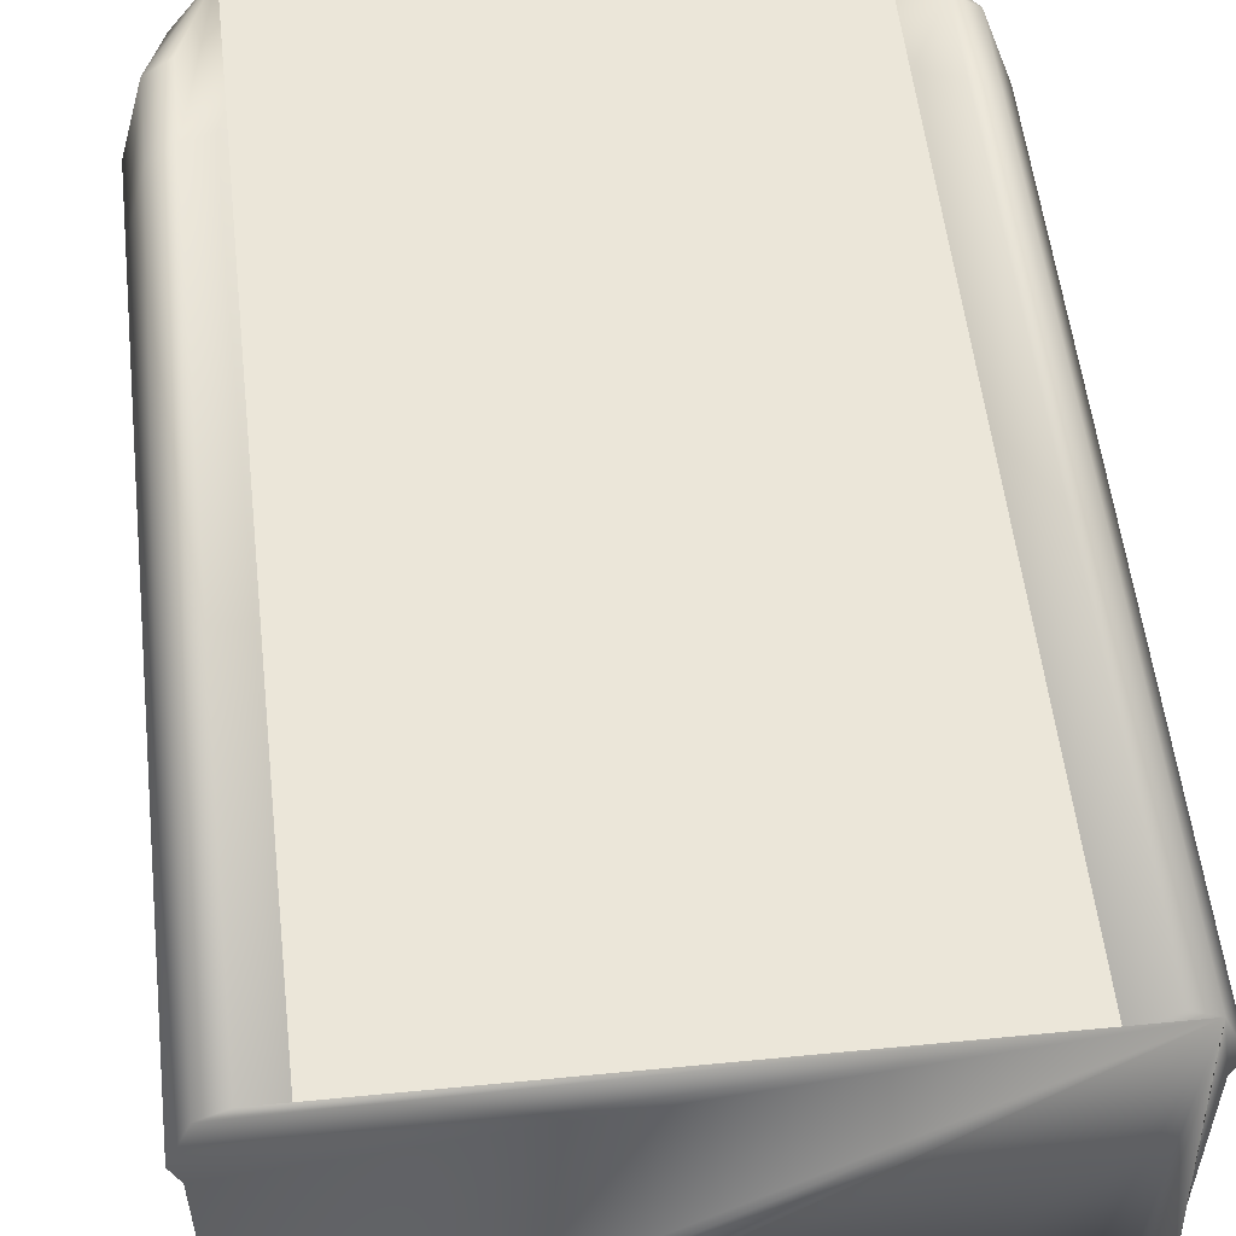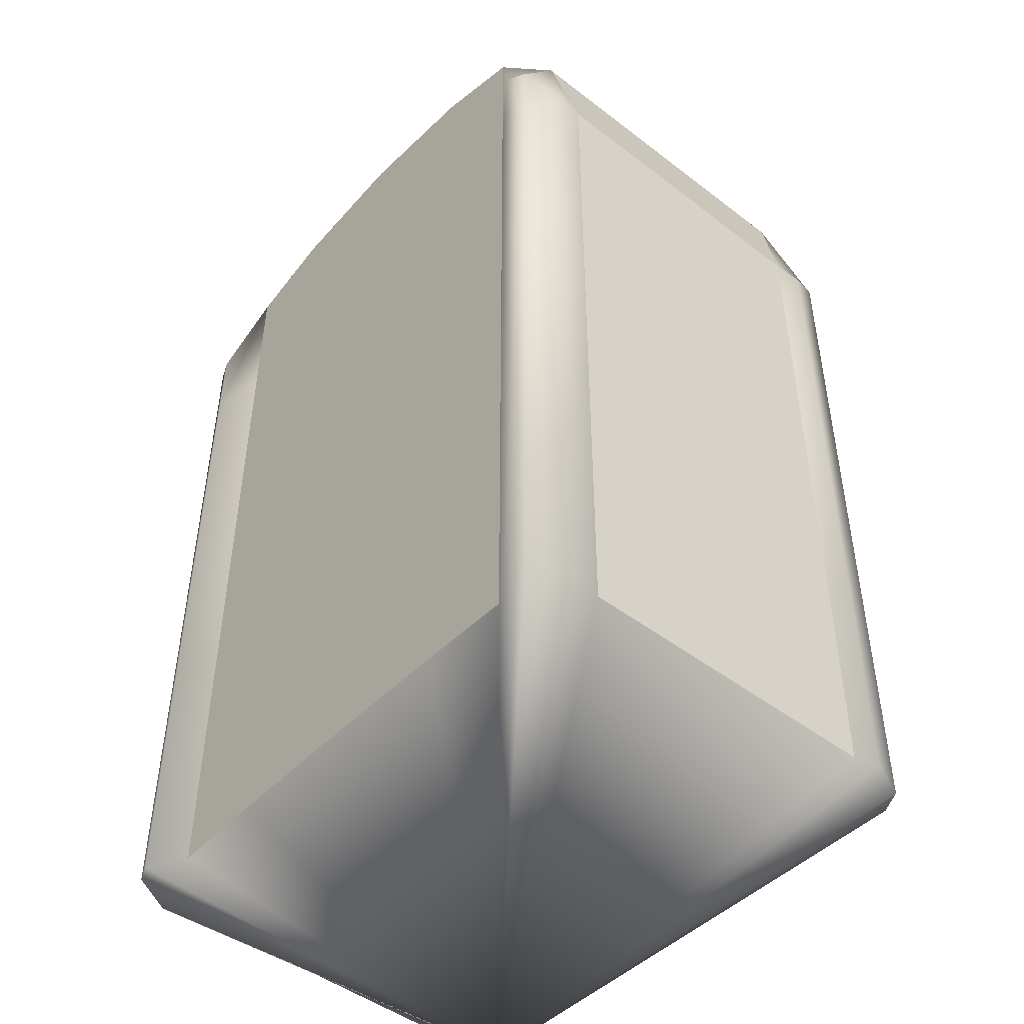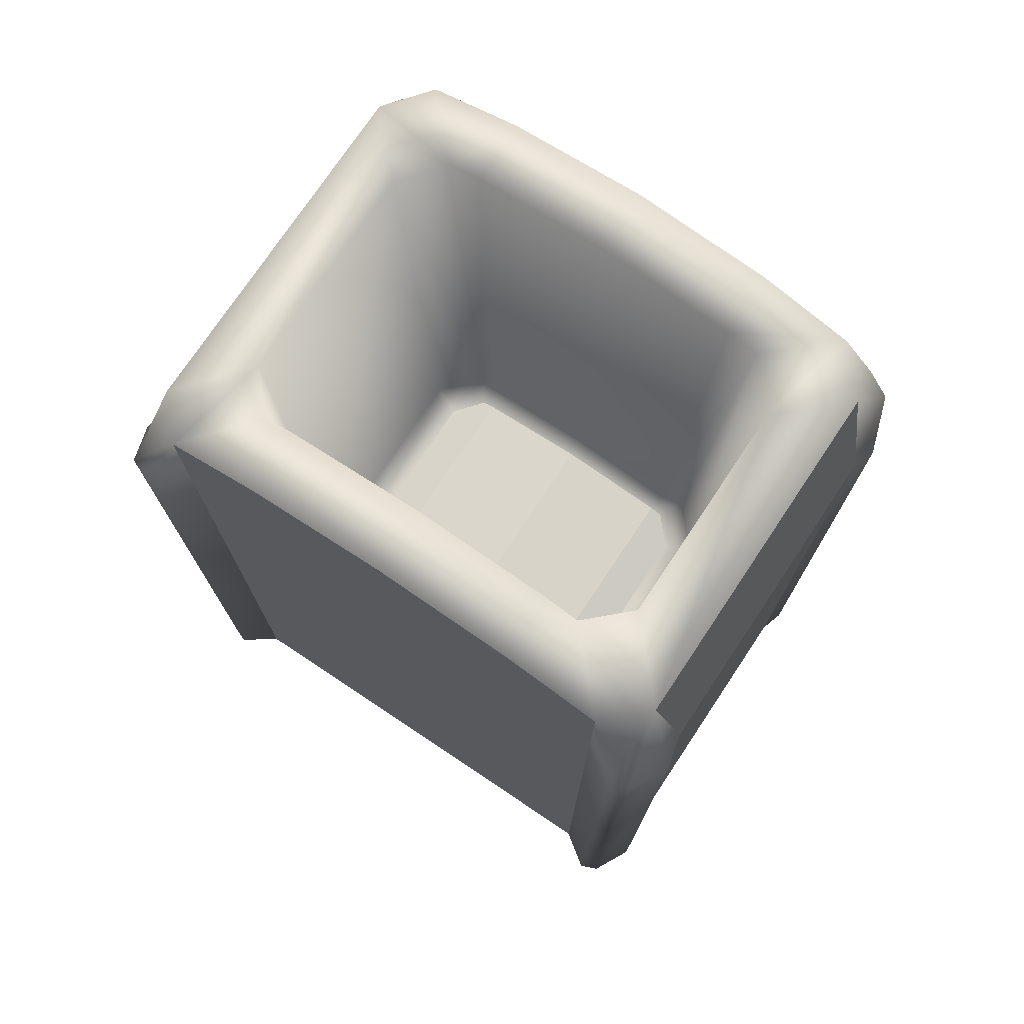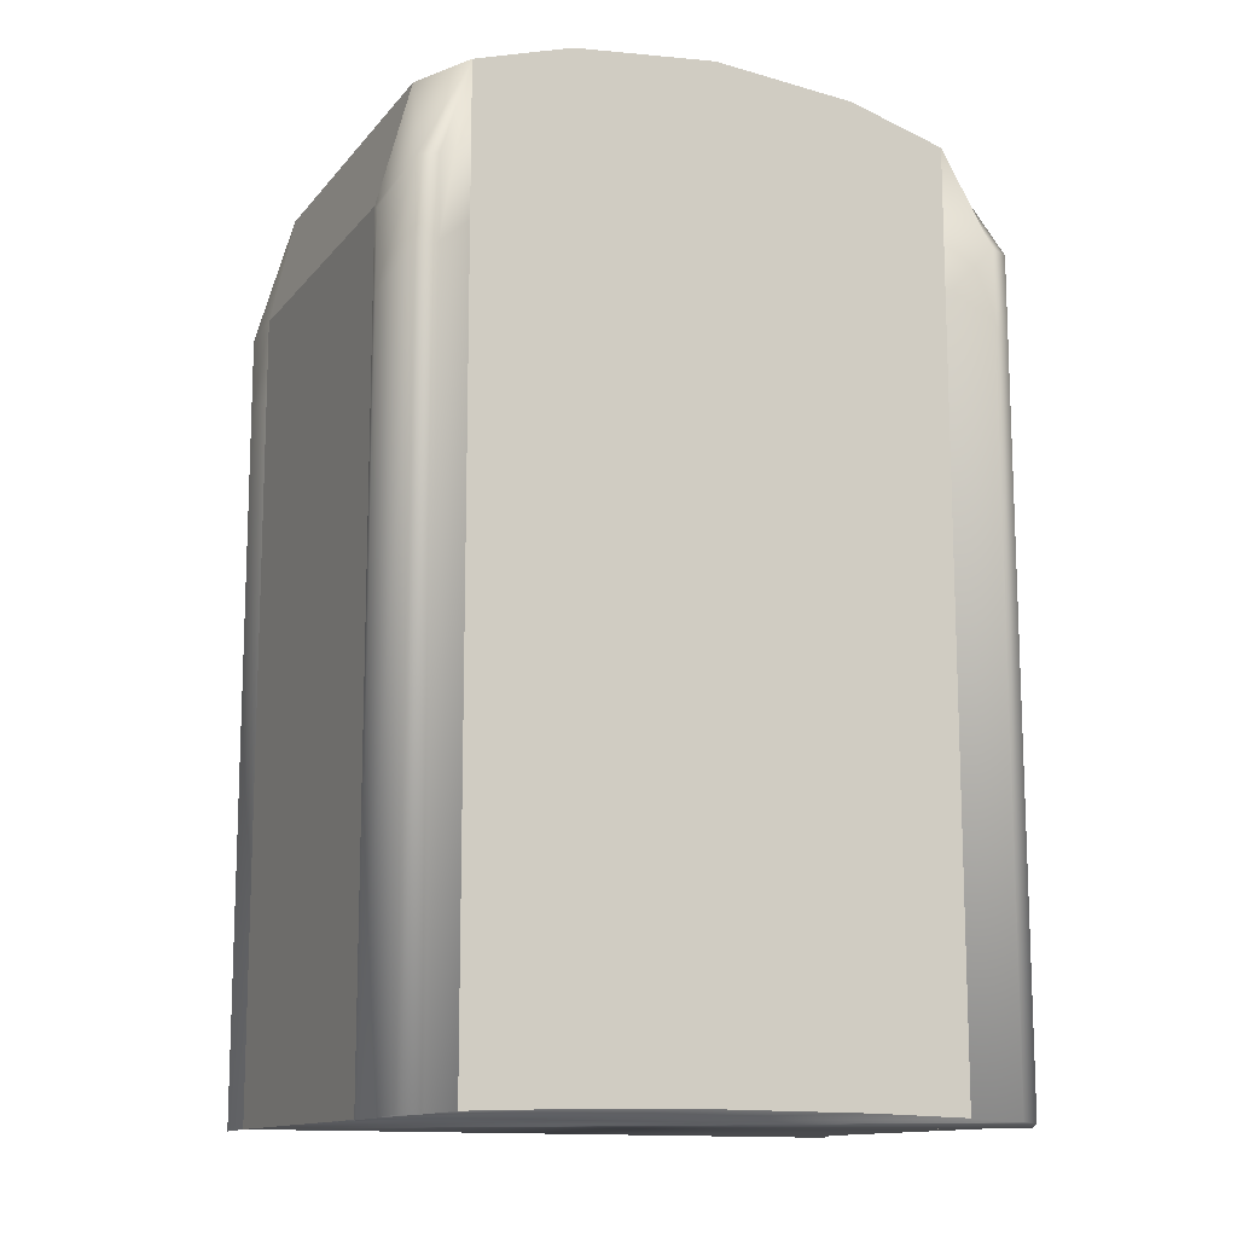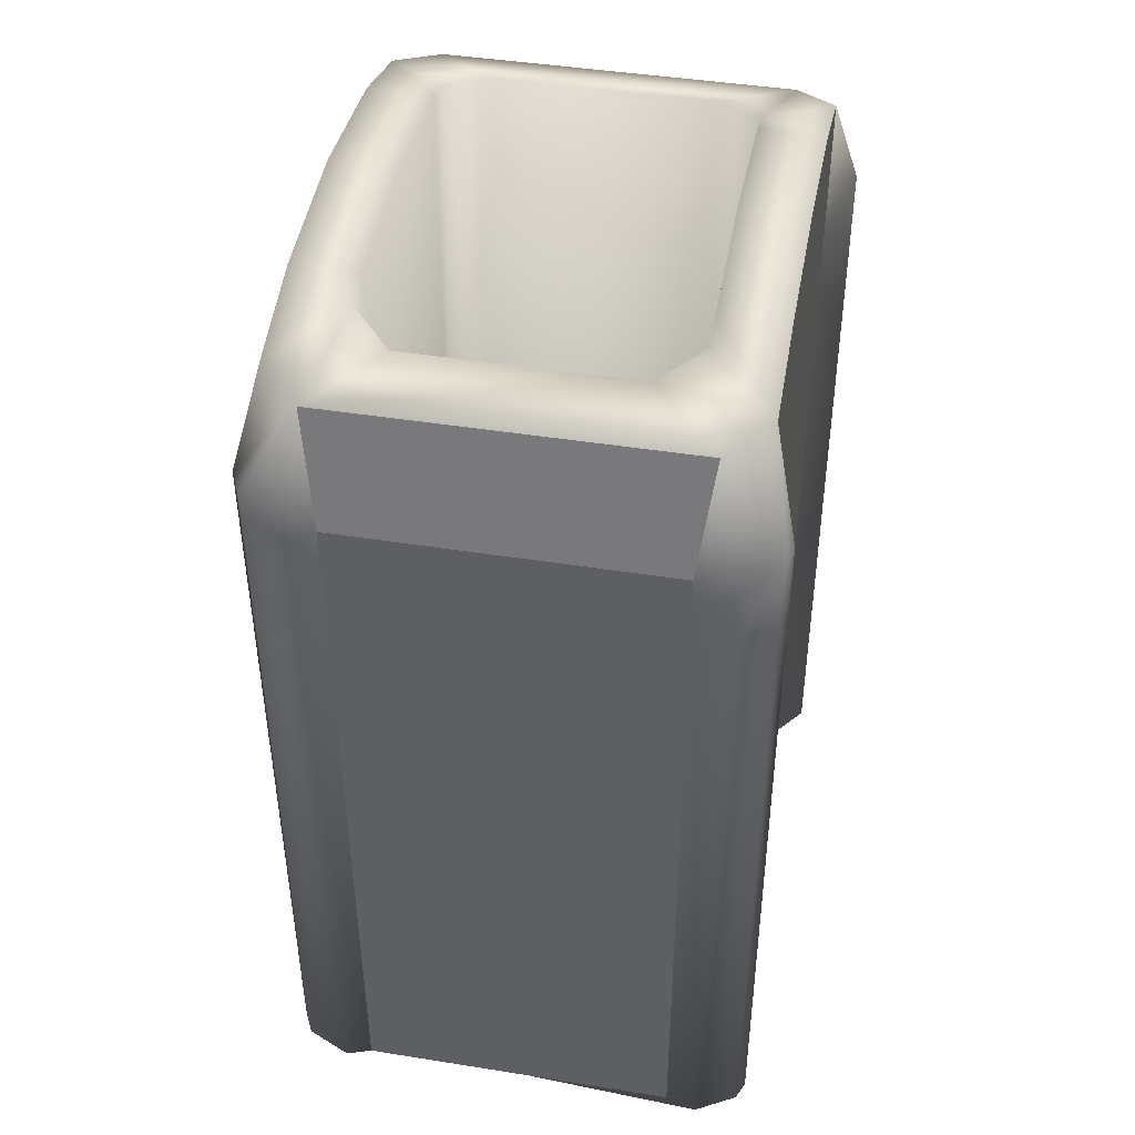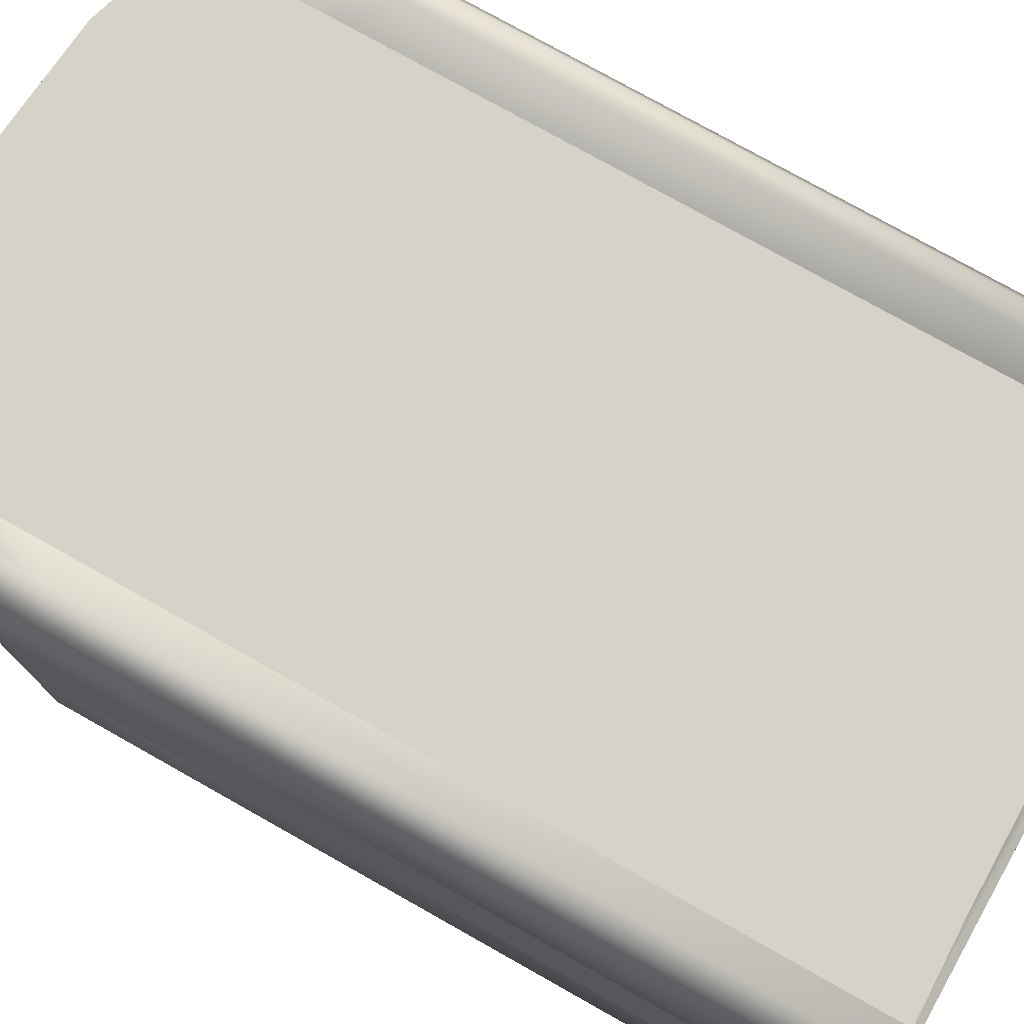
<metadata>
{"format":"obj","ext":"obj","renderer":"f3d","projection":"perspective","resolution":1024,"background":"white","views":[{"elev":55.3,"azim":173.5,"up":"+Y"},{"elev":-47.3,"azim":49.1,"up":"+Z"},{"elev":74.9,"azim":33.7,"up":"+Z"},{"elev":-12.9,"azim":-23.9,"up":"+Z"},{"elev":44.3,"azim":-79.5,"up":"+Z"},{"elev":77.4,"azim":119.3,"up":"+Y"}]}
</metadata>
<code>
o Barrel_Cylinder.007
v 0.03746 -0.05092 0.3946
v 0.03746 0.03083 0.3946
v 0 -0.05092 0.3982
v 0 0.03083 0.3982
v -0.03746 -0.05092 0.3946
v -0.03746 0.03083 0.3946
v 0.03746 -0.06841 0.3946
v 0.03746 0.04831 0.3946
v 0 -0.06841 0.3982
v 0 0.04831 0.3982
v -0.03746 -0.06841 0.3946
v -0.03746 0.04831 0.3946
v 0.05674 -0.03998 0.3887
v 0.04627 -0.05092 0.3919
v 0.04627 0.03083 0.3919
v 0.05674 0.01989 0.3887
v -0.05674 -0.03998 0.3887
v -0.04627 -0.05092 0.3919
v -0.05674 0.01989 0.3887
v -0.04627 0.03083 0.3919
v 0.08093 -0.05364 0.353
v 0.06291 -0.06841 0.3868
v 0.07277 -0.07514 0.3592
v 0.0832 -0.06224 0.3491
v 0.06291 0.04831 0.3868
v 0.08092 0.03306 0.353
v 0.08298 0.03983 0.3494
v 0.07138 0.05511 0.3595
v -0.06291 -0.06841 0.3868
v -0.08093 -0.05364 0.353
v -0.0832 -0.06224 0.3491
v -0.07277 -0.07514 0.3592
v -0.08092 0.03306 0.353
v -0.06291 0.04831 0.3868
v -0.07138 0.05511 0.3595
v -0.08298 0.03983 0.3494
v 0.03096 0.02493 0.2323
v 0.03211 0.03083 0.2381
v 0.03211 -0.05092 0.2381
v 0.03096 -0.04502 0.2323
v 0 0.03083 0.2412
v 0 0.02493 0.2353
v 0 -0.04502 0.2353
v 0 -0.05092 0.2412
v -0.03211 0.03083 0.2381
v -0.03096 0.02493 0.2323
v -0.03096 -0.04502 0.2323
v -0.03211 -0.05092 0.2381
v 0.03435 -0.04502 0.2312
v 0.03838 -0.05092 0.2361
v 0.04144 -0.03759 0.229
v 0.04878 -0.04002 0.2328
v 0.04144 0.0175 0.229
v 0.04878 0.01993 0.2328
v 0.03435 0.02493 0.2312
v 0.03838 0.03083 0.2361
v -0.04144 -0.03759 0.229
v -0.04878 -0.04002 0.2328
v -0.03435 -0.04502 0.2312
v -0.03838 -0.05092 0.2361
v -0.03435 0.02493 0.2312
v -0.03838 0.03083 0.2361
v -0.04144 0.0175 0.229
v -0.04878 0.01993 0.2328
v -0.07792 0.05164 0.1461
v -0.07764 -0.07337 0.1462
v 0.07764 -0.07313 0.3588
v 0.07347 -0.05737 0.3836
v 0.07347 0.03728 0.3836
v 0.07792 0.05188 0.3583
v -0.07347 -0.05737 0.3836
v -0.07764 -0.07313 0.3588
v -0.07792 0.05188 0.3583
v -0.07347 0.03728 0.3836
v 0.07792 0.05164 0.1461
v 0.07764 -0.07337 0.1462
v -0.08298 0.03959 0.1452
v -0.07138 0.05487 0.1463
v -0.06291 0.04807 0.1472
v -0.08092 0.03282 0.1456
v -0.07277 -0.07538 0.1462
v -0.0832 -0.06248 0.1452
v -0.08092 -0.05388 0.1456
v -0.06291 -0.06865 0.1472
v 0.07138 0.05487 0.1463
v 0.08298 0.03959 0.1452
v 0.08092 0.03282 0.1456
v 0.06291 0.04807 0.1472
v 0.0832 -0.06248 0.1452
v 0.07277 -0.07538 0.1462
v 0.06291 -0.06865 0.1472
v 0.08093 -0.05388 0.1456
v -0.03746 0.04807 0.148
v -0.03746 -0.06865 0.148
v 0 0.04807 0.1484
v 0 -0.06865 0.1484
v 0.03746 0.04807 0.148
v 0.03746 -0.06865 0.148
v -0.06291 -0.06843 0.347
v 0.03746 -0.06843 0.354
v -0.07138 0.05509 0.3382
v -0.03746 -0.06843 0.354
v 0 -0.06843 0.3574
v 0.0832 -0.06226 0.3287
v -0.07792 0.05186 0.3371
v 0.07138 0.05509 0.3382
v -0.07277 -0.07516 0.3379
v 0.06291 0.04829 0.347
v 0.03746 0.04829 0.354
v 0 0.04829 0.3574
v -0.07764 -0.07315 0.3375
v 0.07764 -0.07315 0.3375
v 0.08093 -0.05366 0.3323
v 0.08092 0.03304 0.3323
v 0.06291 -0.06843 0.347
v 0.07277 -0.07516 0.3379
v -0.03746 0.04829 0.354
v -0.06291 0.04829 0.347
v -0.08298 0.0398 0.329
v -0.08092 0.03304 0.3323
v 0.08298 0.0398 0.329
v 0.07792 0.05186 0.3371
v -0.08093 -0.05366 0.3323
v -0.0832 -0.06226 0.3287
f 49 51 53 55
f 59 61 63 57
f 43 42 46 47
f 40 37 42 43
f 21 26 69 68
f 33 30 71 74
f 100 103 96 98
f 102 99 84 94
f 115 100 98 91
f 103 102 94 96
f 110 109 97 95
f 123 120 80 83
f 109 108 88 97
f 117 110 95 93
f 114 113 92 87
f 118 117 93 79
f 34 12 117 118
f 26 21 113 114
f 12 10 110 117
f 8 25 108 109
f 30 33 120 123
f 10 8 109 110
f 9 11 102 103
f 22 7 100 115
f 11 29 99 102
f 7 9 103 100
f 40 49 55 37
f 47 46 61 59
f 15 2 38 56
f 17 19 74 71
f 3 1 39 44
f 54 16 15 56
f 19 64 62 20
f 1 3 9 7
f 4 2 8 10
f 3 5 11 9
f 6 4 10 12
f 20 6 12 34
f 18 5 48 60
f 4 6 45 41
f 5 18 29 11
f 2 4 41 38
f 5 3 44 48
f 6 20 62 45
f 2 15 25 8
f 16 13 68 69
f 1 14 50 39
f 13 52 50 14
f 68 22 23 67
f 25 69 70 28
f 29 71 72 32
f 74 34 35 73
f 19 17 58 64
f 68 13 14 22
f 16 69 25 15
f 17 71 29 18
f 74 19 20 34
f 13 16 54 52
f 58 17 18 60
f 14 1 7 22
f 40 43 44 39
f 42 37 38 41
f 43 47 48 44
f 46 42 41 45
f 59 57 58 60
f 51 49 50 52
f 63 61 62 64
f 55 53 54 56
f 53 51 52 54
f 49 40 39 50
f 37 55 56 38
f 57 63 64 58
f 47 59 60 48
f 61 46 45 62
f 24 21 68 67
f 26 27 70 69
f 30 31 72 71
f 36 33 74 73
f 65 78 79 93 95 97 88 85 75 86 87 92 89 76 90 91 98 96 94 84 81 66 82 83 80 77
f 99 107 81 84
f 105 101 78 65
f 121 114 87 86
f 106 122 75 85
f 101 118 79 78
f 113 104 89 92
f 104 112 76 89
f 119 105 65 77
f 108 106 85 88
f 107 111 66 81
f 111 124 82 66
f 112 116 90 76
f 116 115 91 90
f 120 119 77 80
f 122 121 86 75
f 124 123 83 82
f 31 30 123 124
f 70 27 121 122
f 33 36 119 120
f 23 22 115 116
f 67 23 116 112
f 72 31 124 111
f 32 72 111 107
f 25 28 106 108
f 36 73 105 119
f 24 67 112 104
f 21 24 104 113
f 35 34 118 101
f 28 70 122 106
f 27 26 114 121
f 73 35 101 105
f 29 32 107 99

</code>
